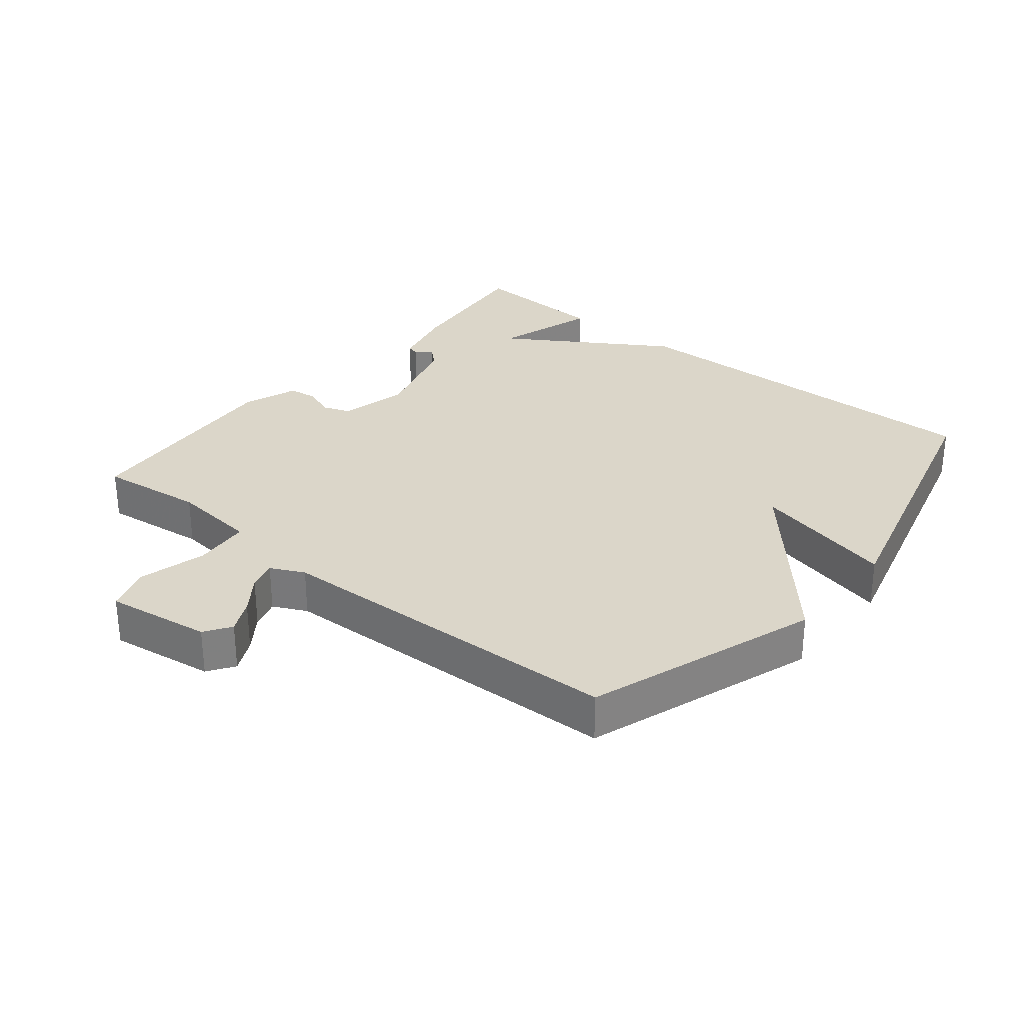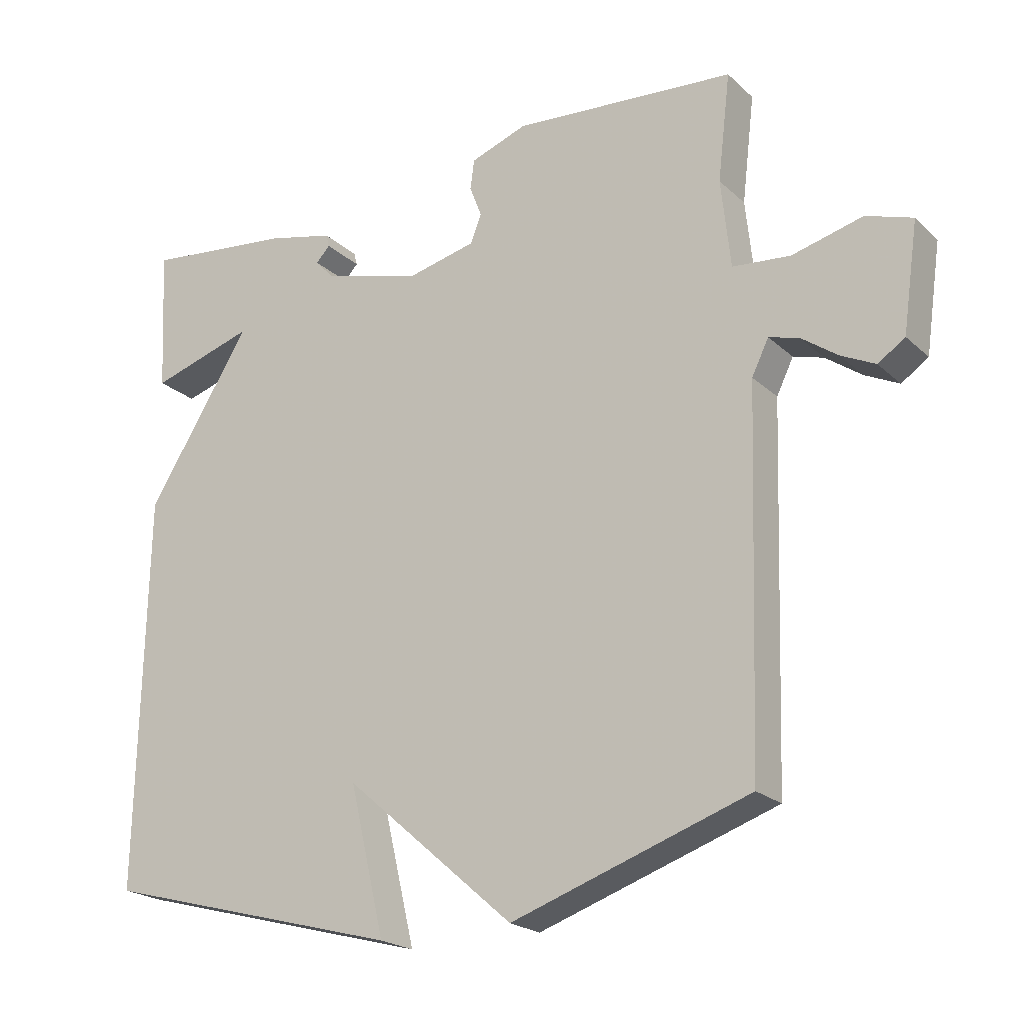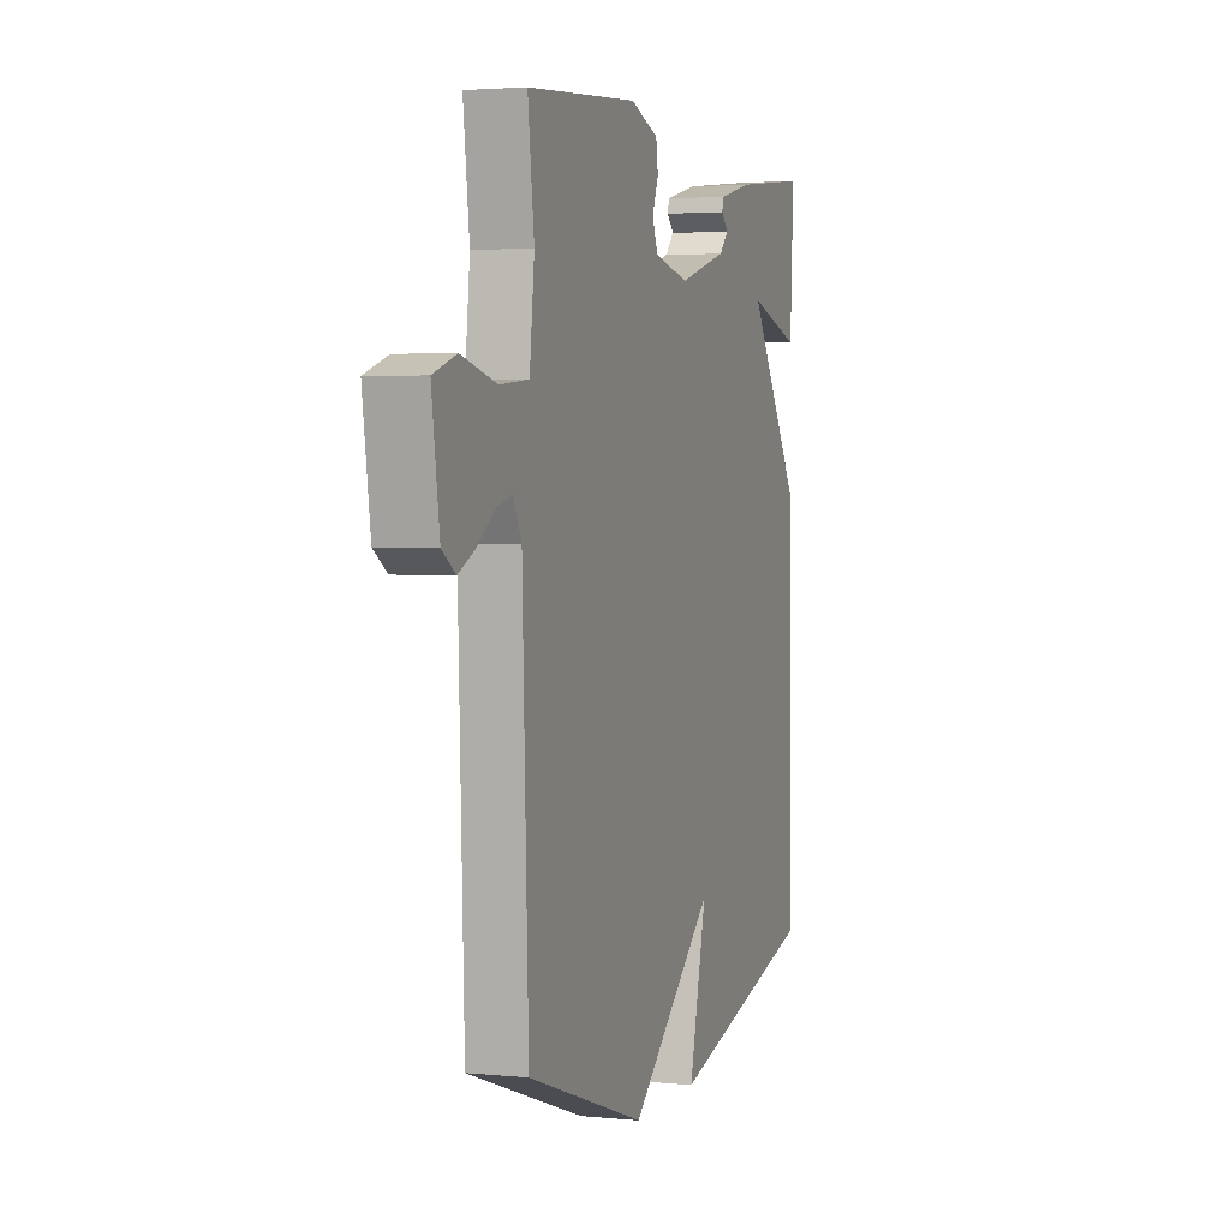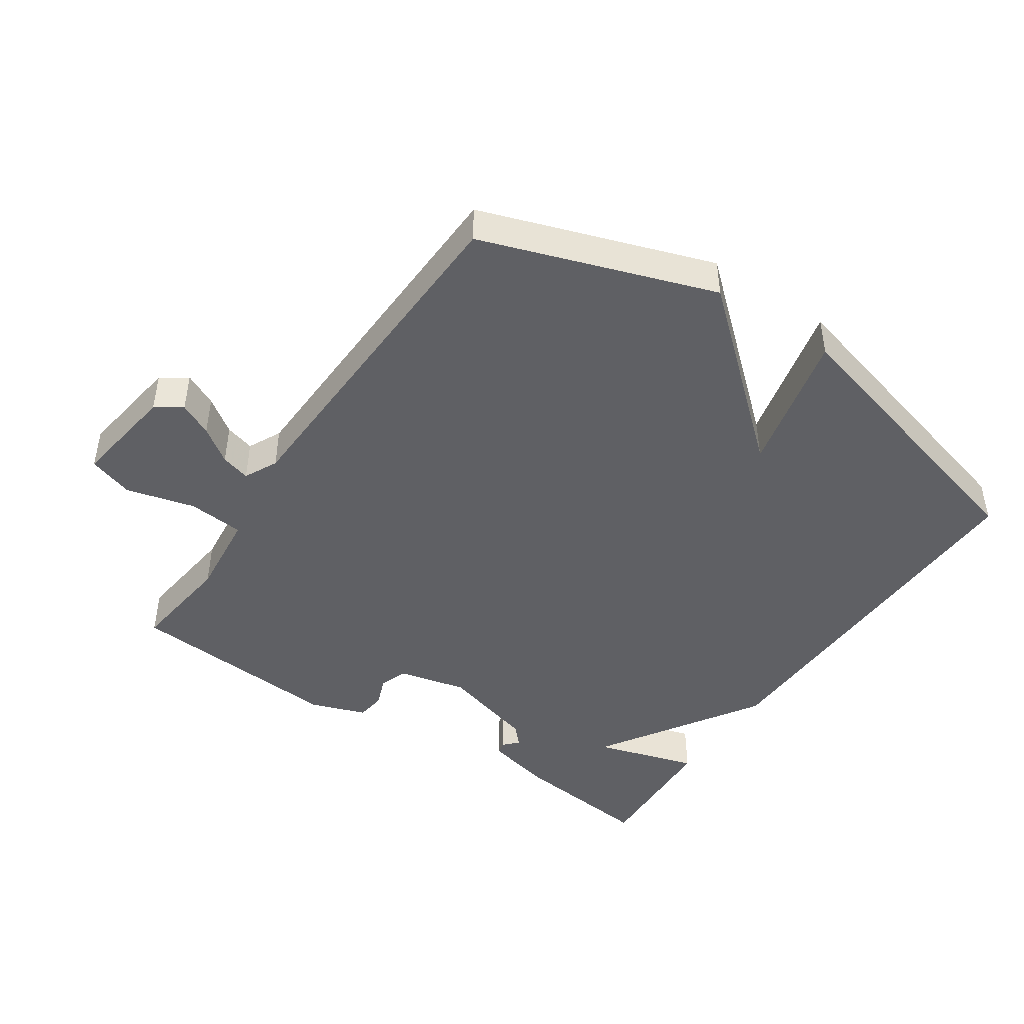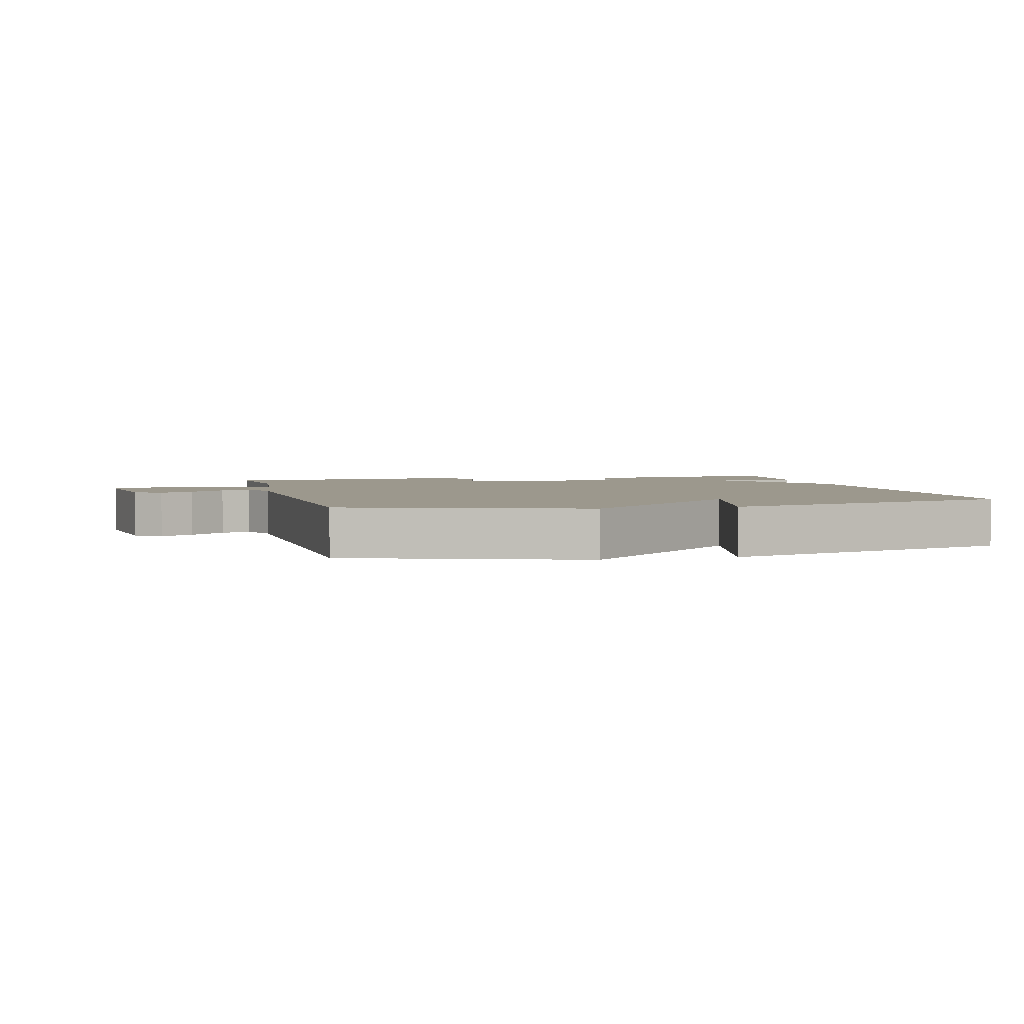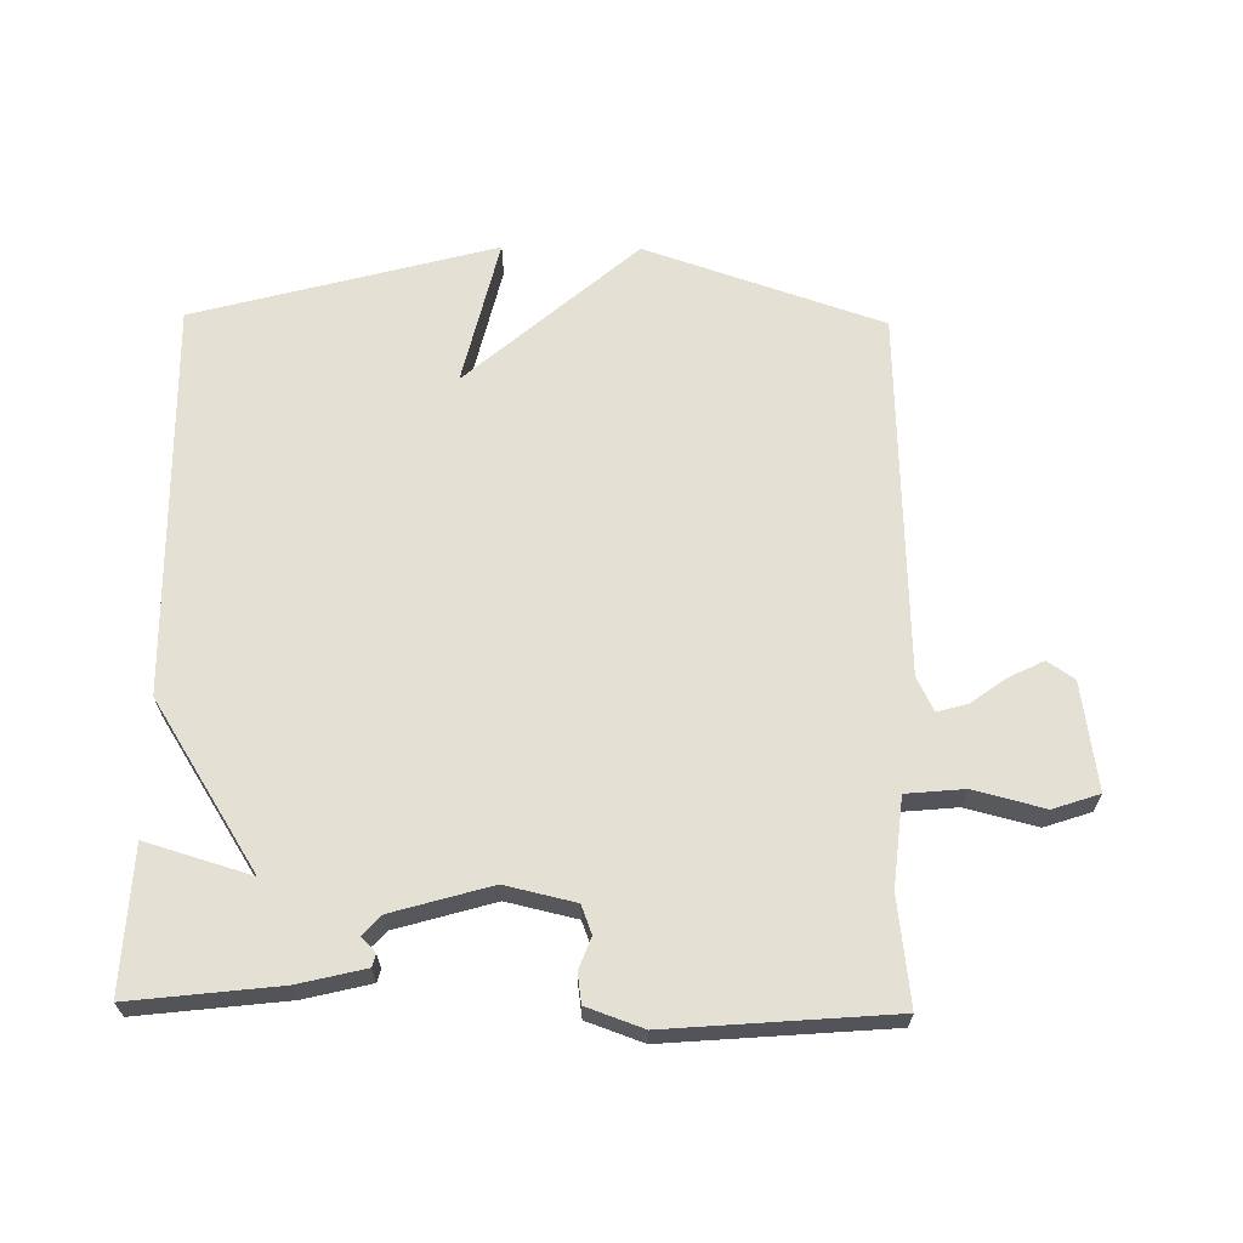
<metadata>
{"format":"obj","ext":"obj","renderer":"f3d","projection":"perspective","resolution":1024,"background":"white","views":[{"elev":30.0,"azim":129.2,"up":"+Y"},{"elev":-21.5,"azim":33.0,"up":"+Z"},{"elev":2.9,"azim":108.9,"up":"+Z"},{"elev":-45.2,"azim":146.0,"up":"+Y"},{"elev":3.1,"azim":166.0,"up":"+Y"},{"elev":65.7,"azim":0.8,"up":"+Y"}]}
</metadata>
<code>
v -0.5 0.07 0.5
v -0.28 0.07 0.475
v -0.18 0.07 0.451
v -0.175 0.07 0.432
v -0.196 0.07 0.41
v -0.169 0.07 0.381
v -0.023 0.07 0.339
v 0.081 0.07 0.363
v 0.097 0.07 0.405
v 0.079 0.07 0.452
v 0.085 0.07 0.496
v 0.169 0.07 0.526
v 0.5 0.07 0.5
v 0.481 0.07 0.341
v 0.495 0.07 0.209
v 0.581 0.07 0.201
v 0.686 0.07 0.228
v 0.755 0.07 0.205
v 0.732 0.07 0.045
v 0.692 0.07 0.018
v 0.641 0.07 0.043
v 0.588 0.07 0.081
v 0.543 0.07 0.094
v 0.518 0.07 0.043
v 0.5 0.07 -0.5
v 0.147 0.07 -0.62
v -0.105 0.07 -0.401
v -0.053 0.07 -0.62
v -0.5 0.07 -0.5
v -0.489 0.07 0.086
v -0.333 0.07 0.333
v -0.489 0.07 0.286
v -0.5 0 0.5
v -0.28 0 0.475
v -0.18 0 0.451
v -0.175 0 0.432
v -0.196 0 0.41
v -0.169 0 0.381
v -0.023 0 0.339
v 0.081 0 0.363
v 0.097 0 0.405
v 0.079 0 0.452
v 0.085 0 0.496
v 0.169 0 0.526
v 0.5 0 0.5
v 0.481 0 0.341
v 0.495 0 0.209
v 0.581 0 0.201
v 0.686 0 0.228
v 0.755 0 0.205
v 0.732 0 0.045
v 0.692 0 0.018
v 0.641 0 0.043
v 0.588 0 0.081
v 0.543 0 0.094
v 0.518 0 0.043
v 0.5 0 -0.5
v 0.147 0 -0.62
v -0.105 0 -0.401
v -0.053 0 -0.62
v -0.5 0 -0.5
v -0.489 0 0.086
v -0.333 0 0.333
v -0.489 0 0.286
f 3 4 5
f 2 3 5
f 1 2 5
f 32 1 5
f 31 32 5
f 29 30 31
f 28 29 31
f 27 28 31
f 26 27 31
f 25 26 31
f 24 25 31
f 23 24 31
f 20 21 22
f 19 20 22
f 18 19 22
f 17 18 22
f 16 17 22
f 15 16 22 23
f 12 13 14
f 11 12 14
f 10 11 14
f 9 10 14
f 8 9 14 15
f 7 8 15 23
f 31 5 6
f 6 7 23 31
f 37 36 35
f 37 35 34
f 37 34 33
f 37 33 64
f 37 64 63
f 63 62 61
f 63 61 60
f 63 60 59
f 63 59 58
f 63 58 57
f 63 57 56
f 63 56 55
f 54 53 52
f 54 52 51
f 54 51 50
f 54 50 49
f 54 49 48
f 55 54 48 47
f 46 45 44
f 46 44 43
f 46 43 42
f 46 42 41
f 47 46 41 40
f 55 47 40 39
f 38 37 63
f 63 55 39 38
f 1 33 34 2
f 2 34 35 3
f 3 35 36 4
f 4 36 37 5
f 5 37 38 6
f 6 38 39 7
f 7 39 40 8
f 8 40 41 9
f 9 41 42 10
f 10 42 43 11
f 11 43 44 12
f 12 44 45 13
f 13 45 46 14
f 14 46 47 15
f 15 47 48 16
f 16 48 49 17
f 17 49 50 18
f 18 50 51 19
f 19 51 52 20
f 20 52 53 21
f 21 53 54 22
f 22 54 55 23
f 23 55 56 24
f 24 56 57 25
f 25 57 58 26
f 26 58 59 27
f 27 59 60 28
f 28 60 61 29
f 29 61 62 30
f 30 62 63 31
f 31 63 64 32
f 32 64 33 1

</code>
